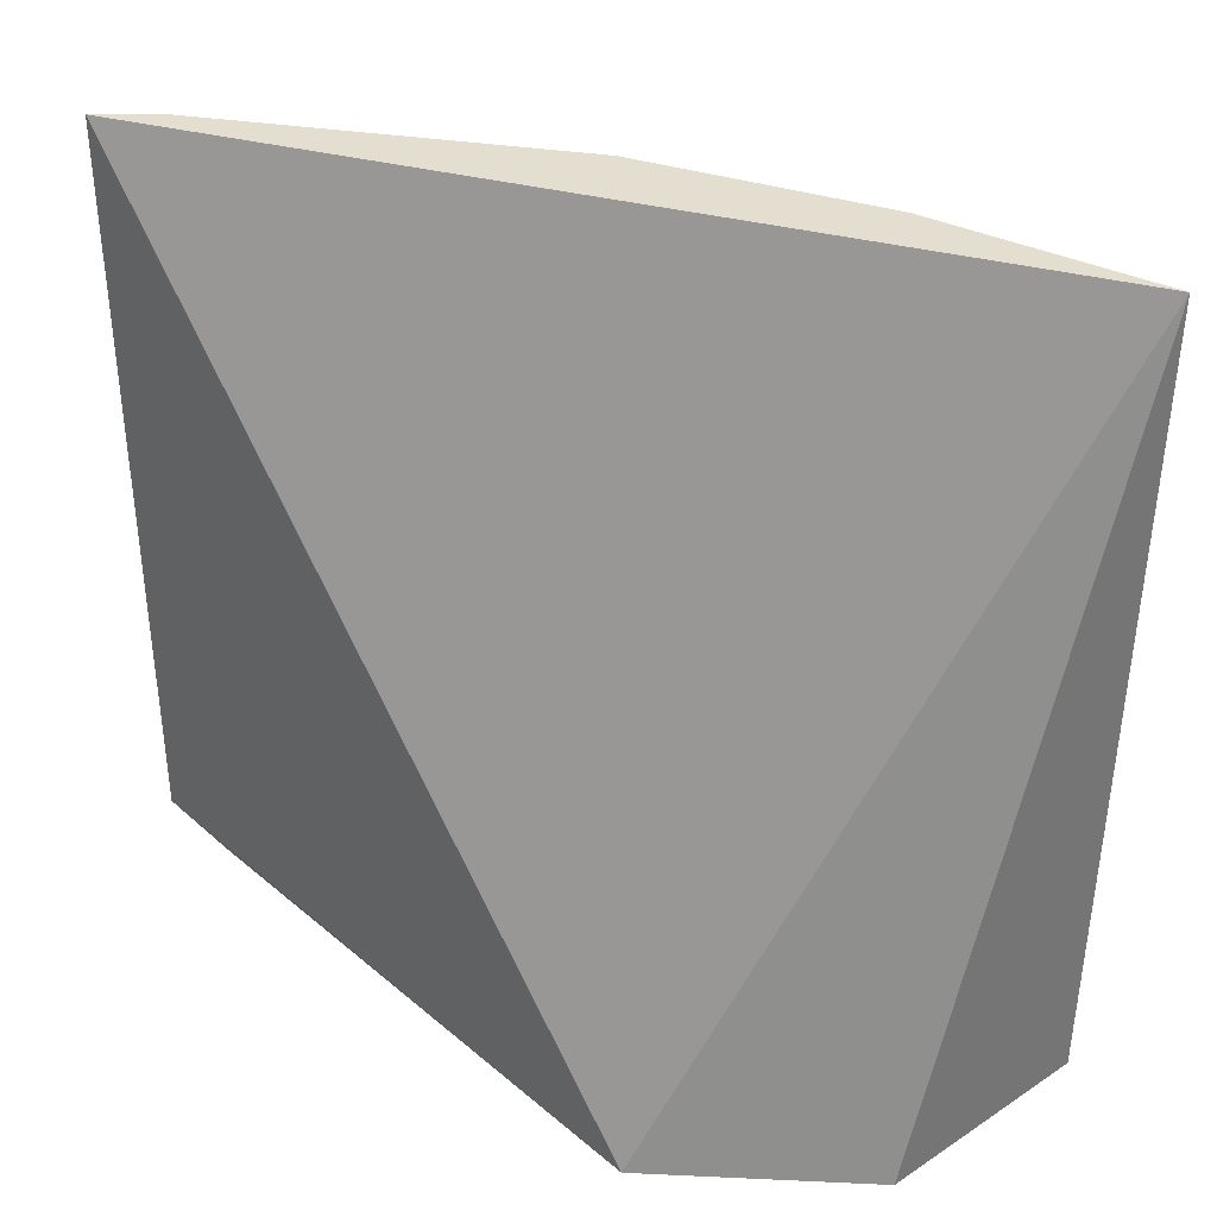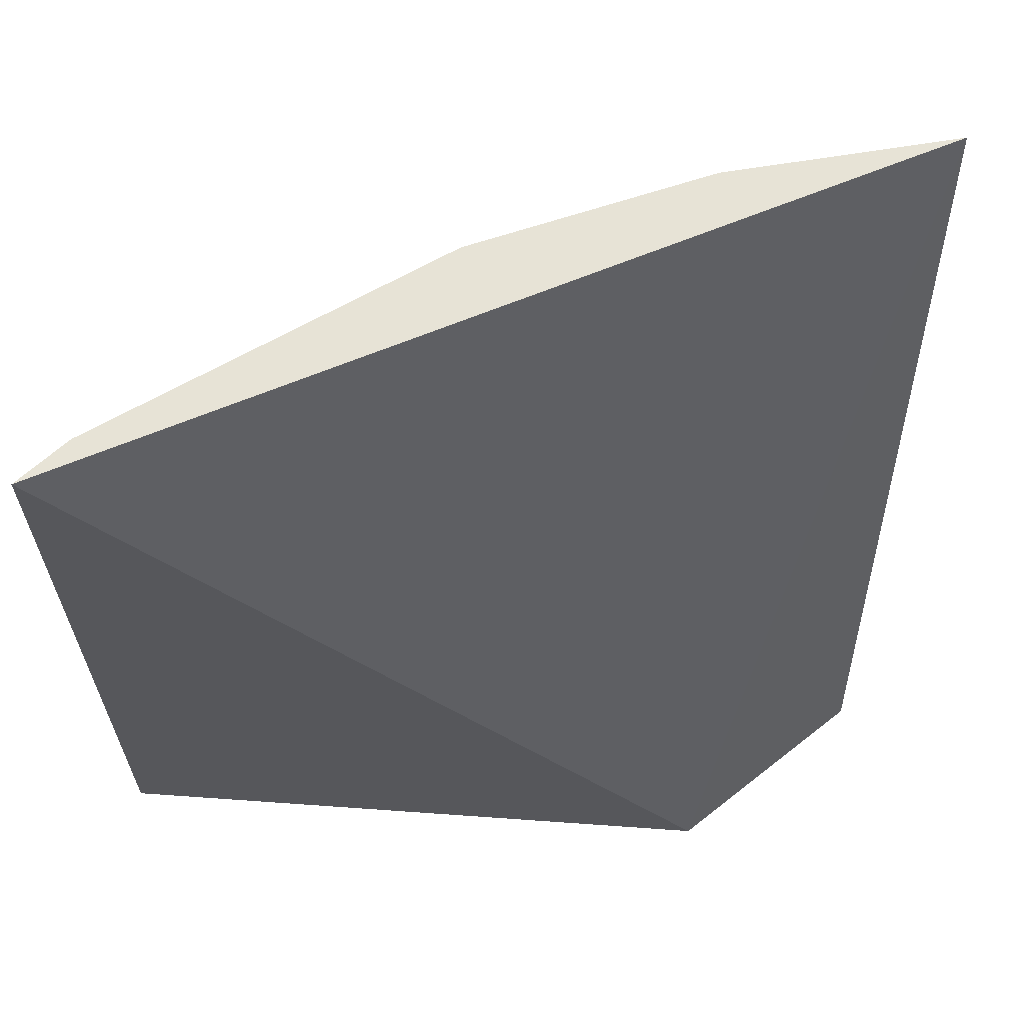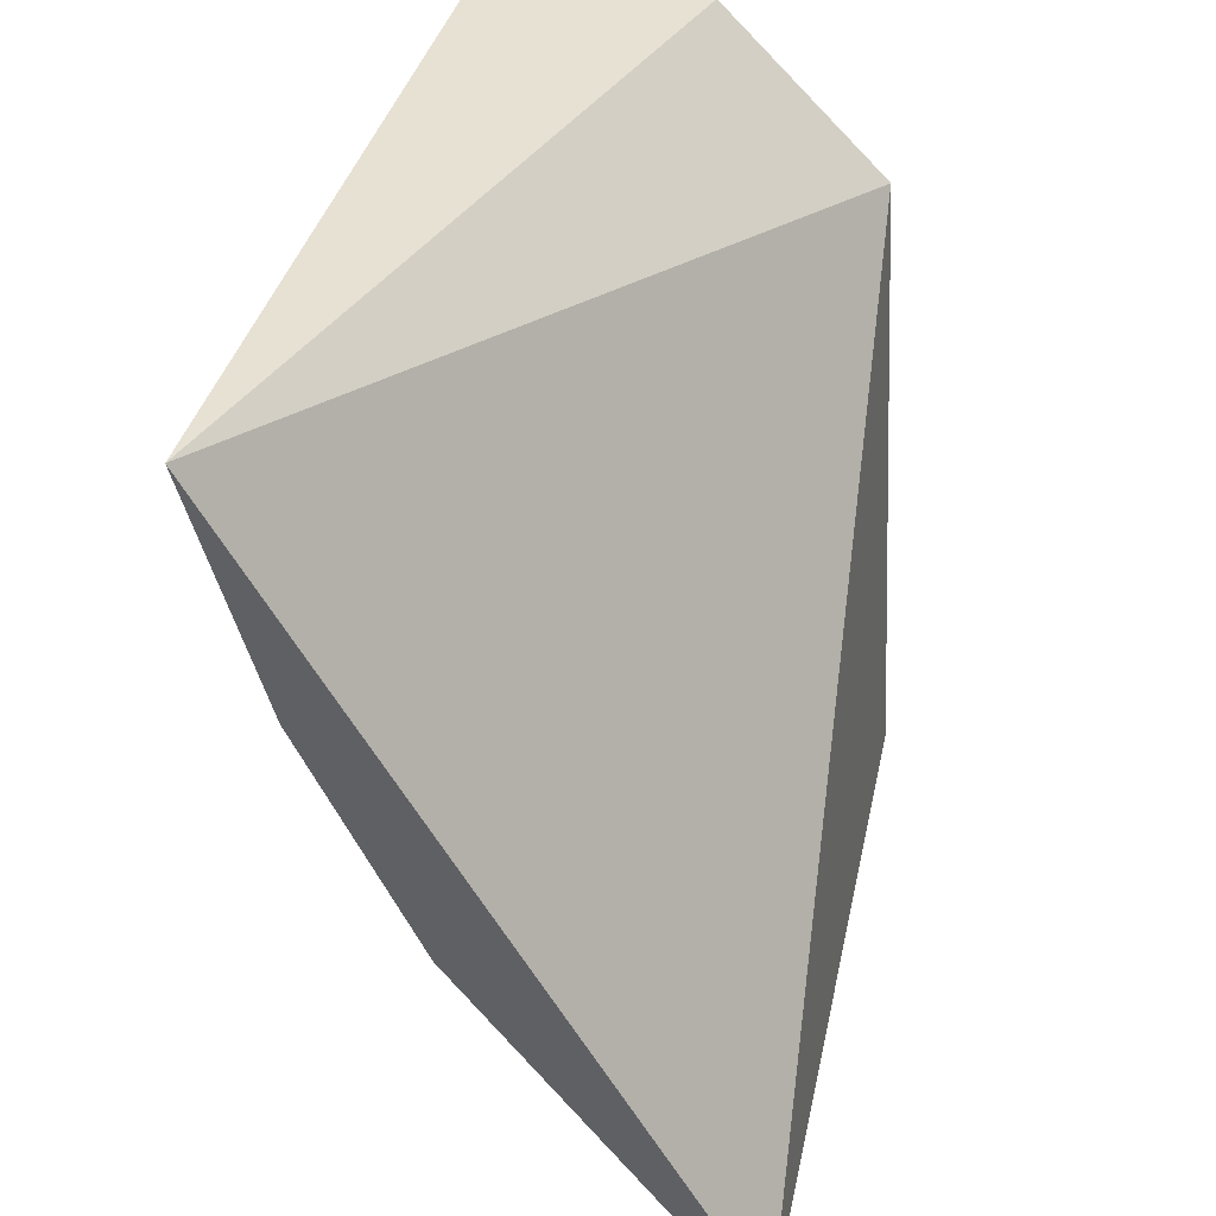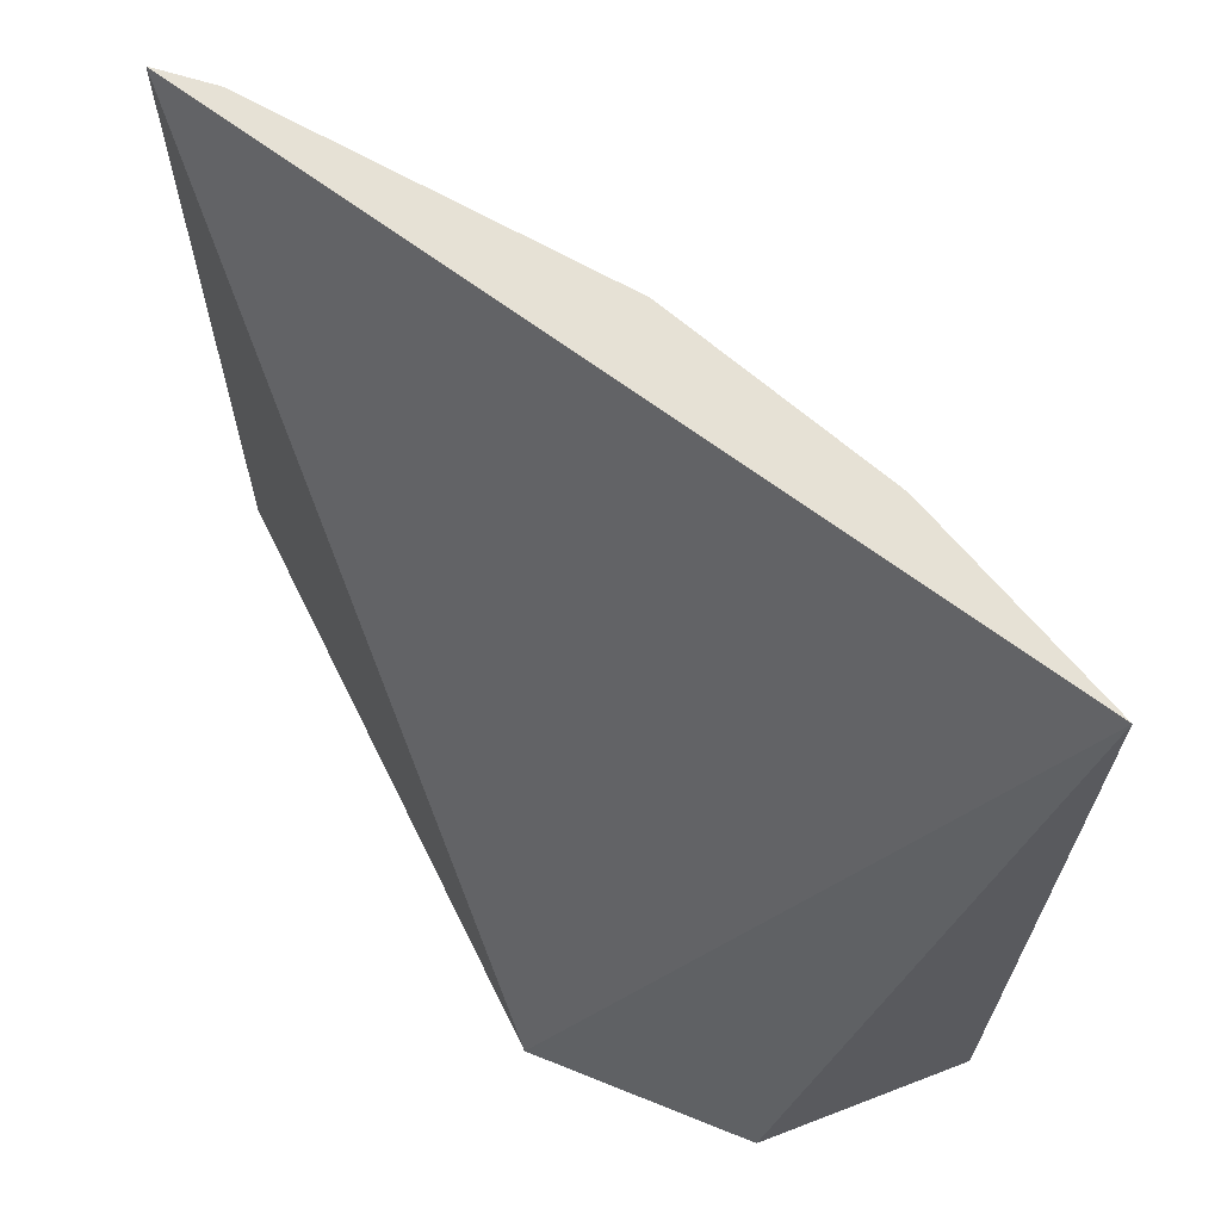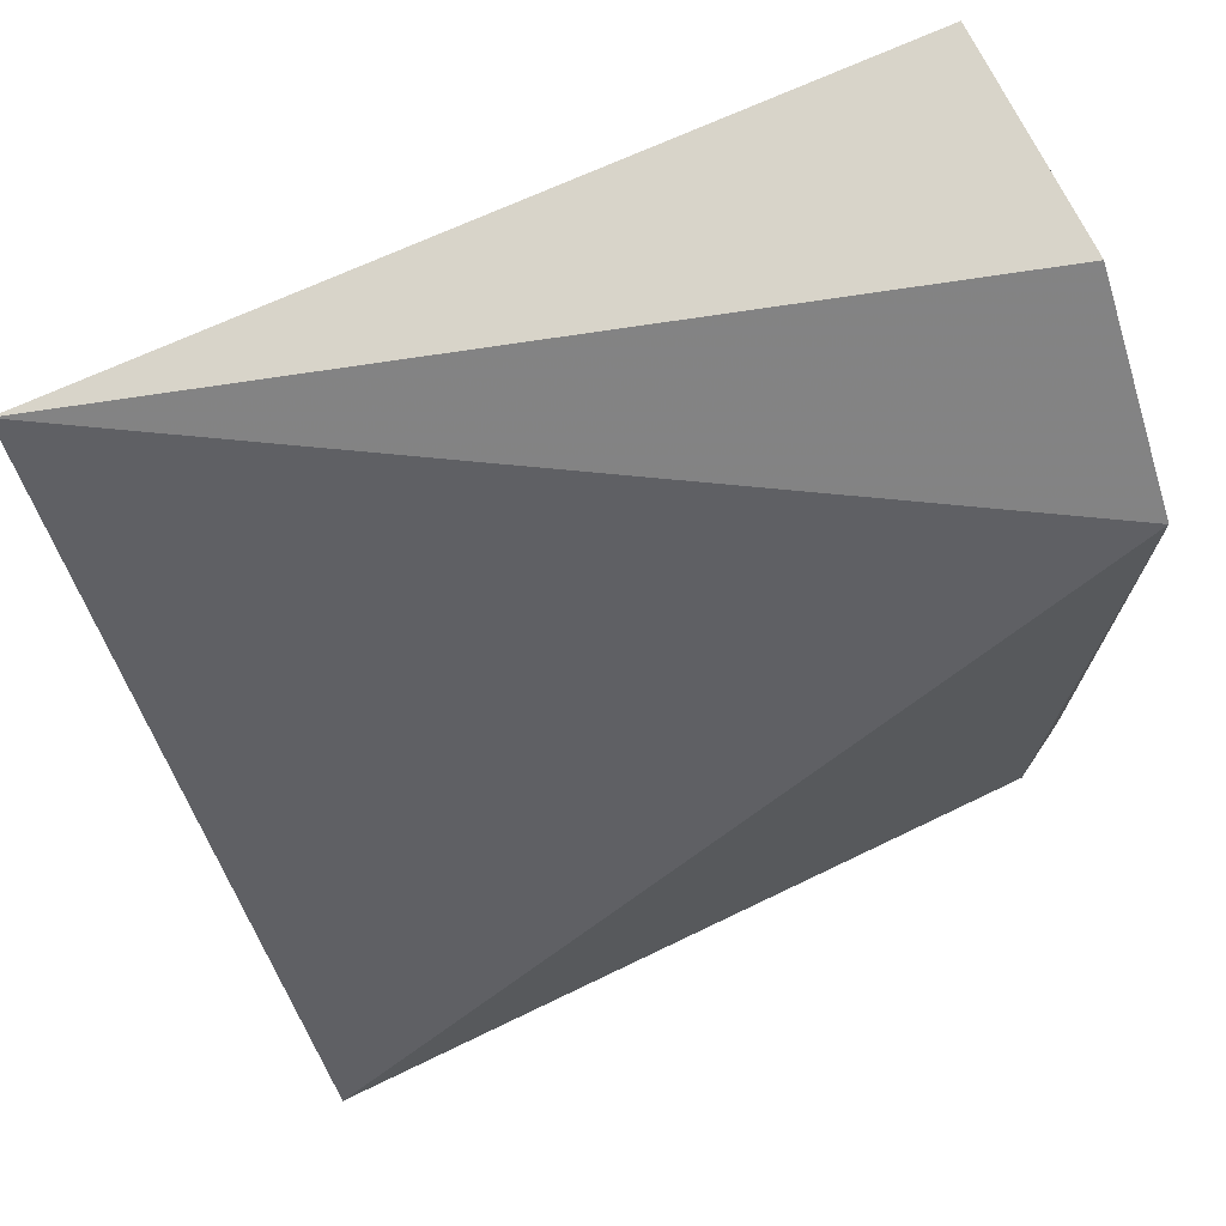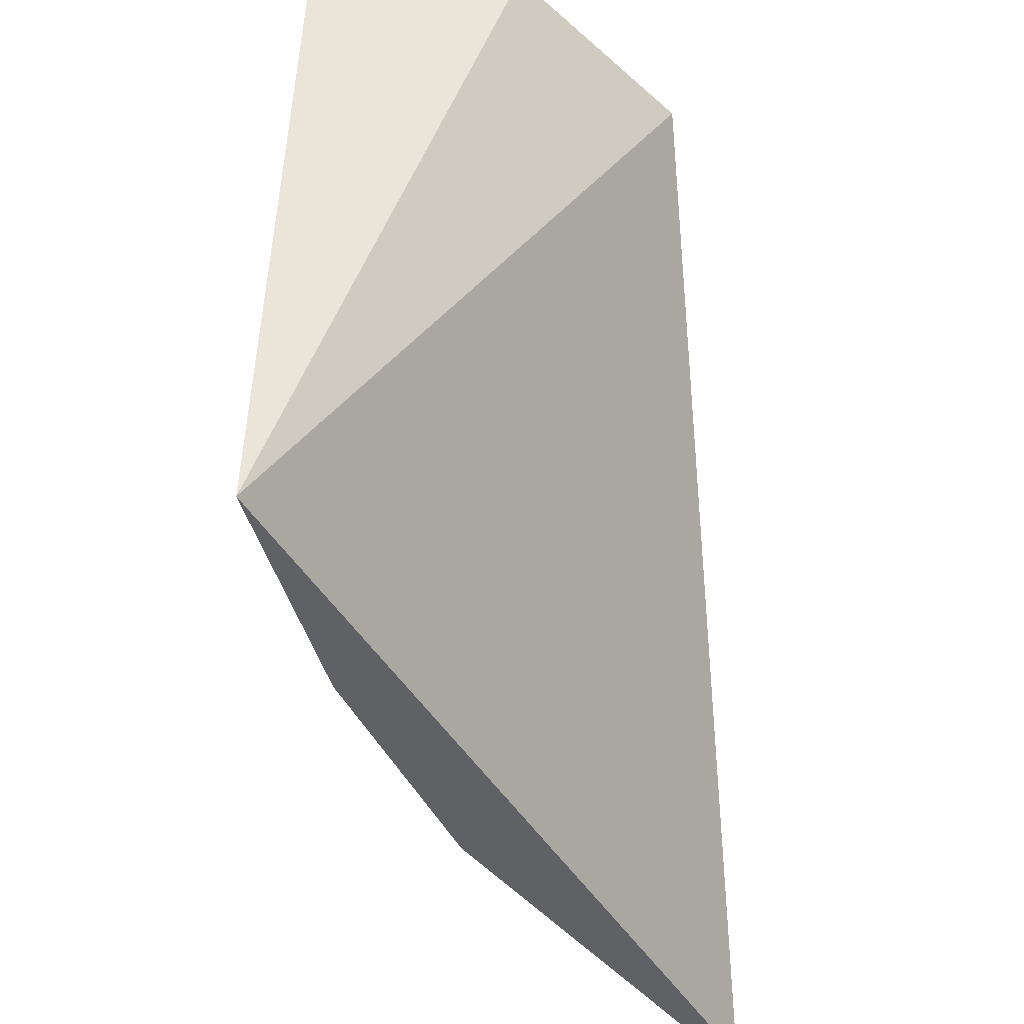
<metadata>
{"format":"obj","ext":"obj","renderer":"f3d","projection":"perspective","resolution":1024,"background":"white","views":[{"elev":36.4,"azim":138.4,"up":"+Z"},{"elev":62.7,"azim":96.3,"up":"+Z"},{"elev":38.1,"azim":11.9,"up":"+Y"},{"elev":64.6,"azim":157.1,"up":"+Z"},{"elev":73.4,"azim":64.4,"up":"+Y"},{"elev":43.2,"azim":-1.1,"up":"+Y"}]}
</metadata>
<code>
v -0.1975 -0.2746 -0.3431
v -0.1974 -0.2744 -0.4896
v -0.2055 -0.1518 -0.4997
v -0.286 -0.1182 -0.3431
v -0.2524 -0.2061 -0.4885
v -0.207 -0.2664 -0.4885
v -0.2524 -0.2061 -0.3431
v -0.2026 -0.264 -0.4986
v -0.2816 -0.1172 -0.4985
v -0.2683 -0.1766 -0.4143
v -0.2071 -0.2664 -0.3431
v -0.2383 -0.2241 -0.4966
v -0.2385 -0.1187 -0.4997
v -0.2734 -0.1622 -0.3431
v -0.2707 -0.1611 -0.4969
v -0.2107 -0.2577 -0.4969
v -0.268 -0.1765 -0.442
f 1 2 3
f 1 3 4
f 6 2 1
f 7 5 6
f 8 3 2
f 10 5 7
f 11 7 6
f 11 6 1
f 11 1 4
f 12 6 5
f 13 9 4
f 13 4 3
f 13 3 8
f 13 8 9
f 14 10 7
f 14 11 4
f 14 7 11
f 15 12 5
f 15 9 8
f 15 8 12
f 15 4 9
f 16 12 8
f 16 6 12
f 16 8 2
f 16 2 6
f 17 14 4
f 17 10 14
f 17 4 15
f 17 15 5
f 17 5 10

</code>
